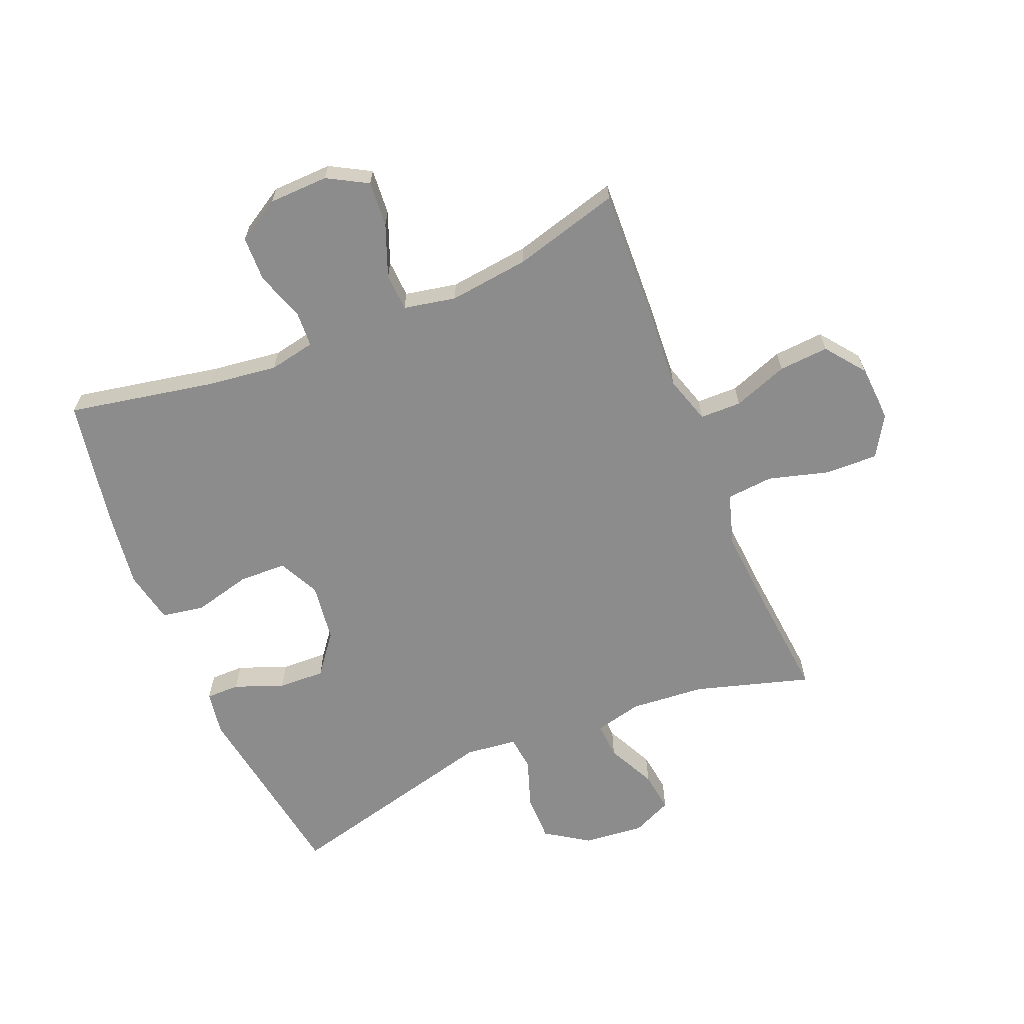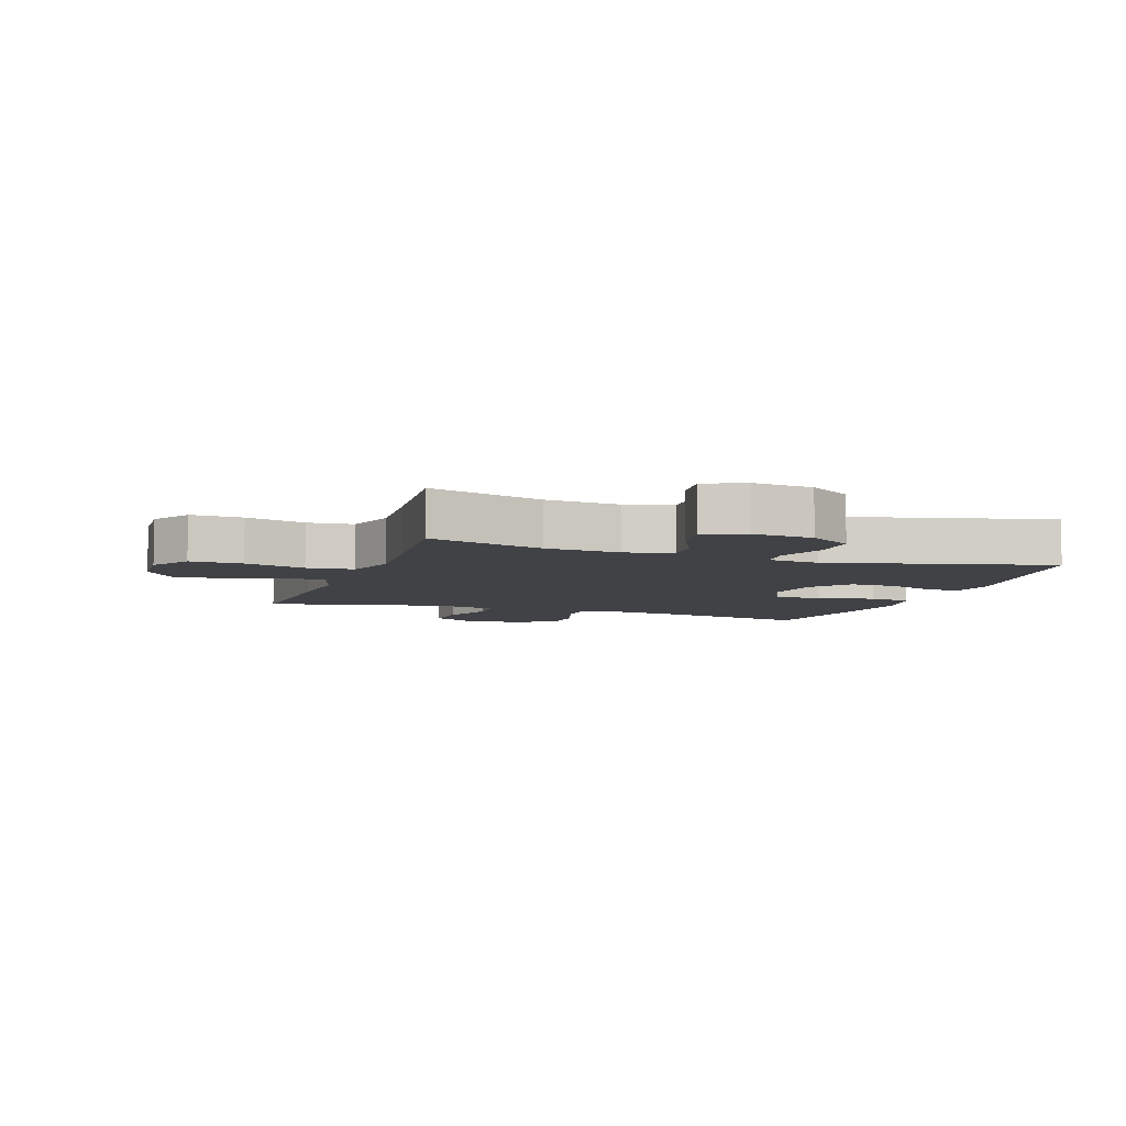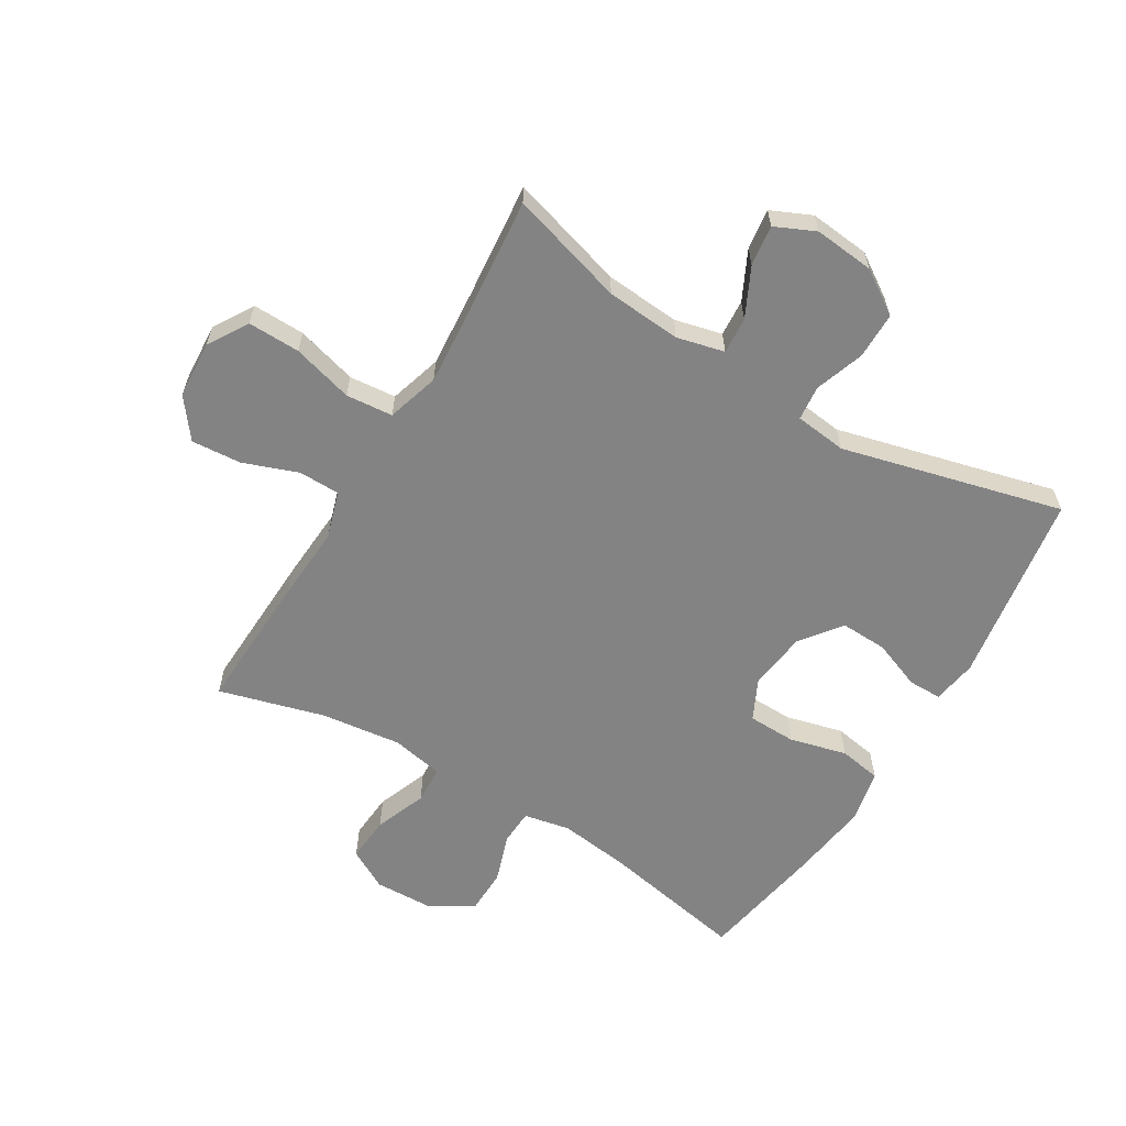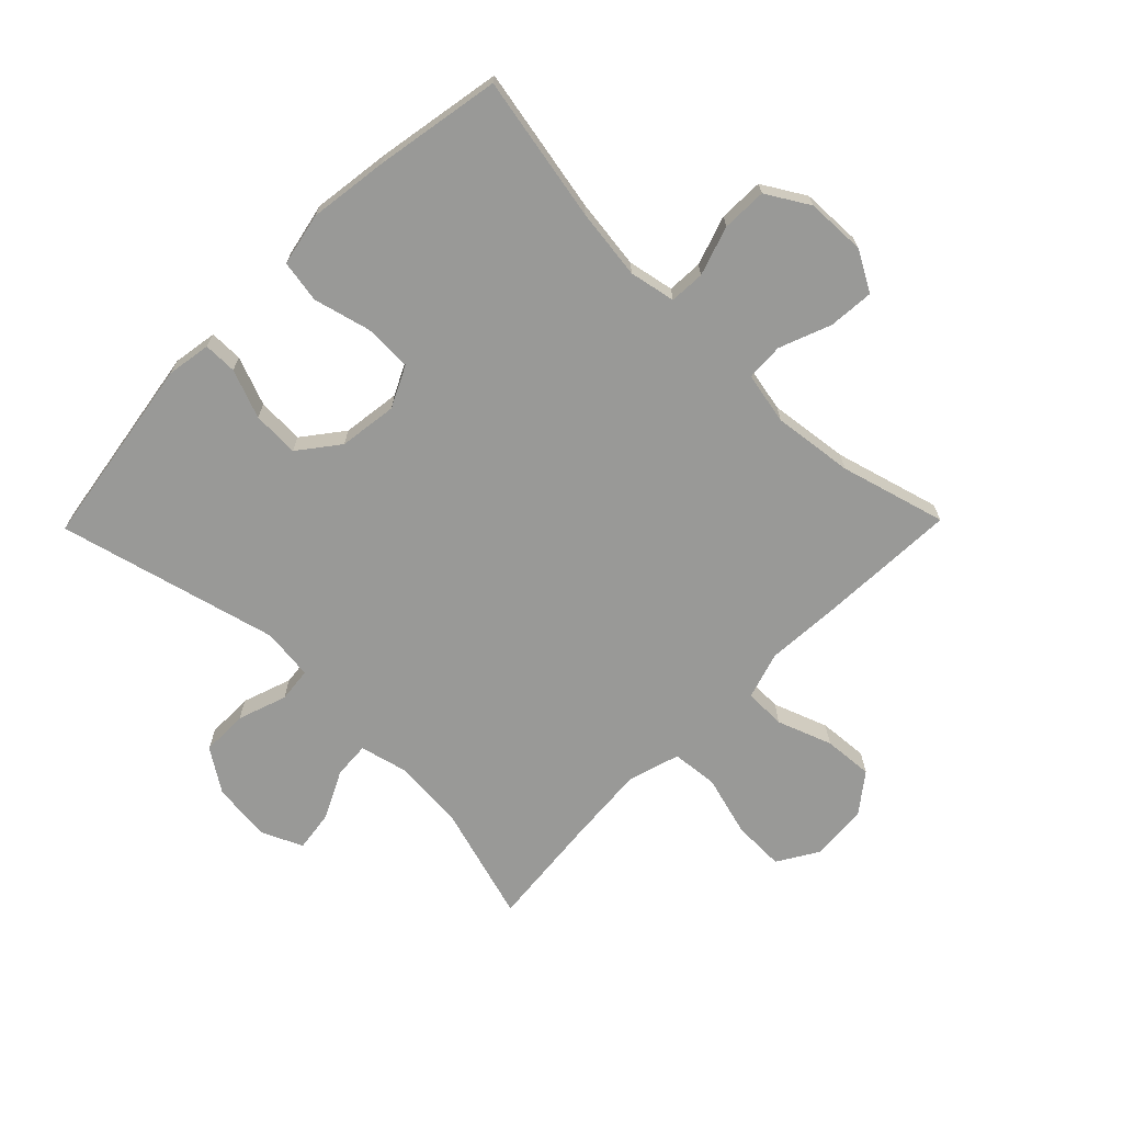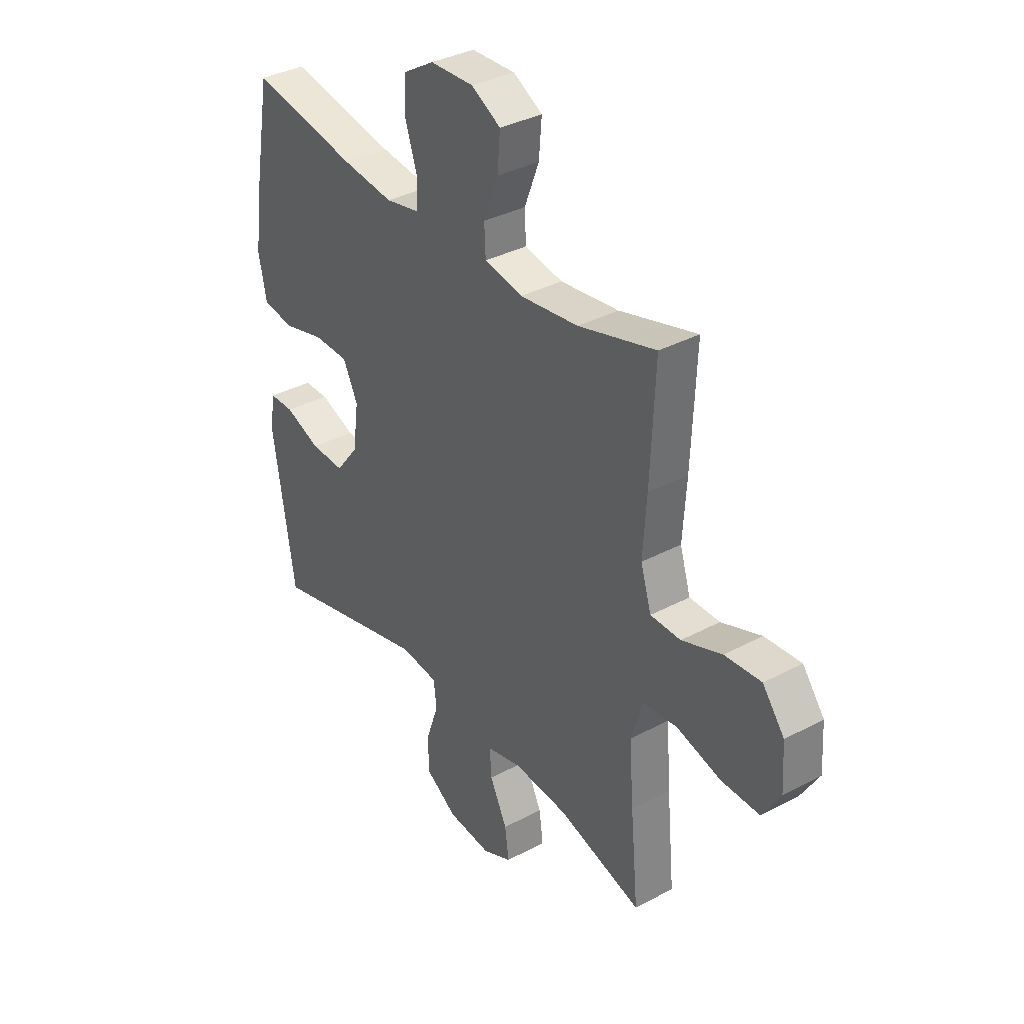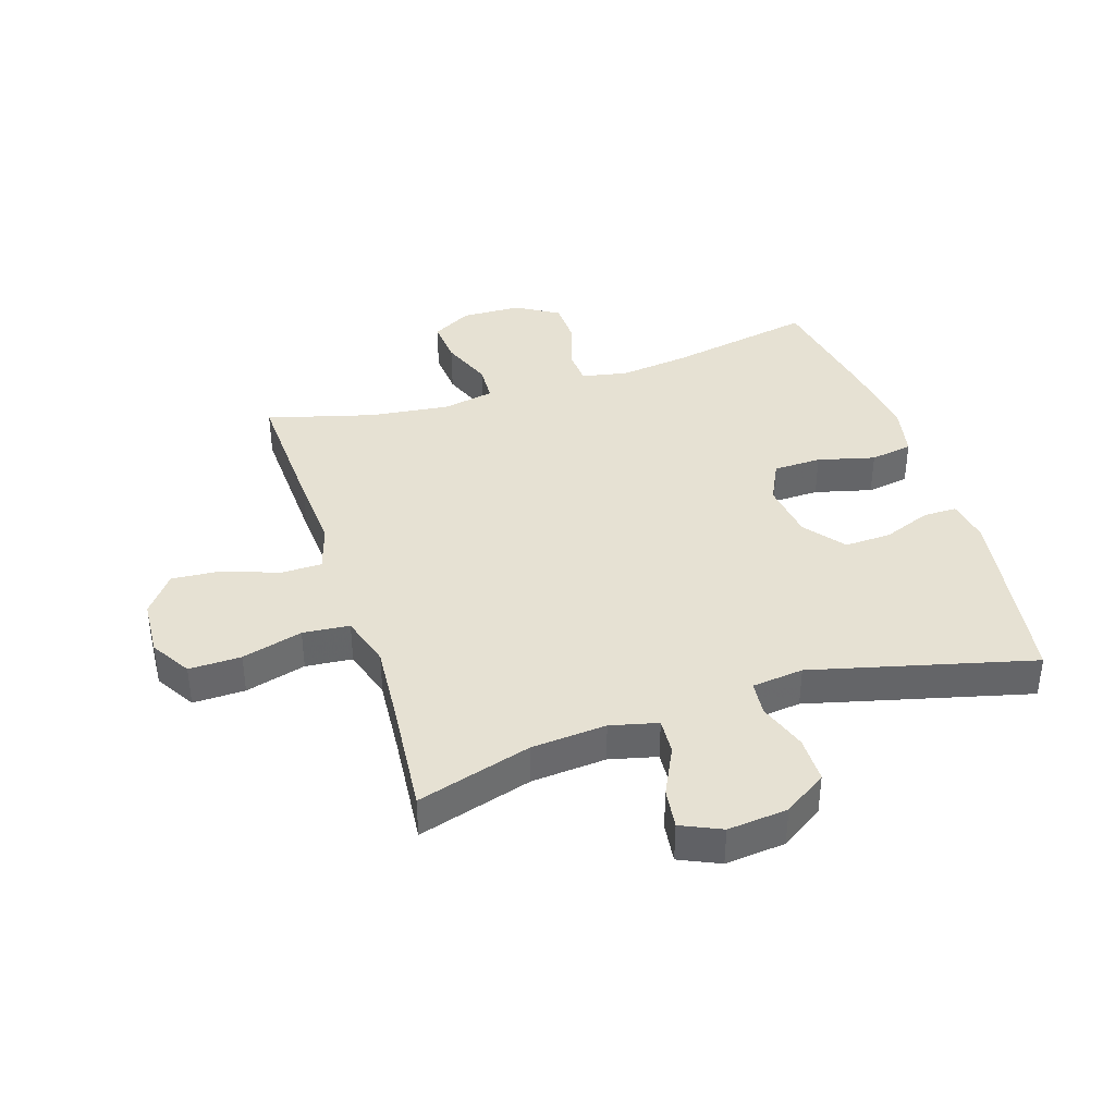
<metadata>
{"format":"obj","ext":"obj","renderer":"f3d","projection":"perspective","resolution":1024,"background":"white","views":[{"elev":-64.2,"azim":22.5,"up":"+Y"},{"elev":-6.5,"azim":160.9,"up":"+Y"},{"elev":-61.2,"azim":149.0,"up":"+Y"},{"elev":-68.8,"azim":-44.4,"up":"+Y"},{"elev":35.3,"azim":54.6,"up":"+Z"},{"elev":38.8,"azim":162.2,"up":"+Y"}]}
</metadata>
<code>
v -0.5 0.07 0.5
v -0.26 0.07 0.454
v -0.144 0.07 0.439
v -0.068 0.07 0.454
v -0.065 0.07 0.512
v -0.092 0.07 0.593
v -0.09 0.07 0.667
v -0.02 0.07 0.709
v 0.078 0.07 0.712
v 0.144 0.07 0.675
v 0.138 0.07 0.6
v 0.105 0.07 0.515
v 0.108 0.07 0.453
v 0.194 0.07 0.436
v 0.326 0.07 0.452
v 0.5 0.07 0.5
v 0.49 0.07 0.27
v 0.482 0.07 0.148
v 0.506 0.07 0.07
v 0.574 0.07 0.069
v 0.664 0.07 0.102
v 0.746 0.07 0.108
v 0.795 0.07 0.044
v 0.801 0.07 -0.051
v 0.761 0.07 -0.117
v 0.675 0.07 -0.115
v 0.575 0.07 -0.087
v 0.498 0.07 -0.094
v 0.472 0.07 -0.18
v 0.482 0.07 -0.31
v 0.5 0.07 -0.5
v 0.311 0.07 -0.444
v 0.188 0.07 -0.434
v 0.11 0.07 -0.453
v 0.114 0.07 -0.513
v 0.153 0.07 -0.593
v 0.162 0.07 -0.66
v 0.096 0.07 -0.69
v -0.003 0.07 -0.68
v -0.074 0.07 -0.633
v -0.074 0.07 -0.556
v -0.046 0.07 -0.475
v -0.052 0.07 -0.418
v -0.137 0.07 -0.408
v -0.5 0.07 -0.5
v -0.549 0.07 -0.183
v -0.537 0.07 -0.11
v -0.482 0.07 -0.11
v -0.402 0.07 -0.141
v -0.325 0.07 -0.144
v -0.274 0.07 -0.078
v -0.261 0.07 0.018
v -0.294 0.07 0.086
v -0.373 0.07 0.088
v -0.467 0.07 0.064
v -0.537 0.07 0.076
v -0.555 0.07 0.163
v -0.537 0.07 0.293
v -0.5 0 0.5
v -0.26 0 0.454
v -0.144 0 0.439
v -0.068 0 0.454
v -0.065 0 0.512
v -0.092 0 0.593
v -0.09 0 0.667
v -0.02 0 0.709
v 0.078 0 0.712
v 0.144 0 0.675
v 0.138 0 0.6
v 0.105 0 0.515
v 0.108 0 0.453
v 0.194 0 0.436
v 0.326 0 0.452
v 0.5 0 0.5
v 0.49 0 0.27
v 0.482 0 0.148
v 0.506 0 0.07
v 0.574 0 0.069
v 0.664 0 0.102
v 0.746 0 0.108
v 0.795 0 0.044
v 0.801 0 -0.051
v 0.761 0 -0.117
v 0.675 0 -0.115
v 0.575 0 -0.087
v 0.498 0 -0.094
v 0.472 0 -0.18
v 0.482 0 -0.31
v 0.5 0 -0.5
v 0.311 0 -0.444
v 0.188 0 -0.434
v 0.11 0 -0.453
v 0.114 0 -0.513
v 0.153 0 -0.593
v 0.162 0 -0.66
v 0.096 0 -0.69
v -0.003 0 -0.68
v -0.074 0 -0.633
v -0.074 0 -0.556
v -0.046 0 -0.475
v -0.052 0 -0.418
v -0.137 0 -0.408
v -0.5 0 -0.5
v -0.549 0 -0.183
v -0.537 0 -0.11
v -0.482 0 -0.11
v -0.402 0 -0.141
v -0.325 0 -0.144
v -0.274 0 -0.078
v -0.261 0 0.018
v -0.294 0 0.086
v -0.373 0 0.088
v -0.467 0 0.064
v -0.537 0 0.076
v -0.555 0 0.163
v -0.537 0 0.293
f 58 1 2
f 57 58 2
f 56 57 2
f 55 56 2
f 54 55 2
f 53 54 2 3
f 52 53 3 4
f 51 52 4
f 47 48 49
f 46 47 49
f 45 46 49
f 44 45 49
f 43 44 49 50
f 40 41 42
f 39 40 42
f 38 39 42
f 37 38 42
f 36 37 42
f 35 36 42
f 34 35 42 43
f 43 50 51
f 34 43 51
f 33 34 51
f 30 31 32
f 33 51 4
f 32 33 4
f 30 32 4
f 29 30 4
f 25 26 27
f 24 25 27
f 23 24 27
f 22 23 27
f 21 22 27
f 20 21 27
f 19 20 27 28
f 15 16 17 18
f 19 28 29
f 18 19 29
f 15 18 29
f 14 15 29
f 10 11 12
f 9 10 12
f 8 9 12
f 7 8 12
f 6 7 12
f 5 6 12
f 5 12 13
f 4 5 13
f 4 13 14 29
f 60 59 116
f 60 116 115
f 60 115 114
f 60 114 113
f 60 113 112
f 61 60 112 111
f 62 61 111 110
f 62 110 109
f 107 106 105
f 107 105 104
f 107 104 103
f 107 103 102
f 108 107 102 101
f 100 99 98
f 100 98 97
f 100 97 96
f 100 96 95
f 100 95 94
f 100 94 93
f 101 100 93 92
f 109 108 101
f 109 101 92
f 109 92 91
f 90 89 88
f 62 109 91
f 62 91 90
f 62 90 88
f 62 88 87
f 85 84 83
f 85 83 82
f 85 82 81
f 85 81 80
f 85 80 79
f 85 79 78
f 86 85 78 77
f 76 75 74 73
f 87 86 77
f 87 77 76
f 87 76 73
f 87 73 72
f 70 69 68
f 70 68 67
f 70 67 66
f 70 66 65
f 70 65 64
f 70 64 63
f 71 70 63
f 71 63 62
f 87 72 71 62
f 1 59 60 2
f 2 60 61 3
f 3 61 62 4
f 4 62 63 5
f 5 63 64 6
f 6 64 65 7
f 7 65 66 8
f 8 66 67 9
f 9 67 68 10
f 10 68 69 11
f 11 69 70 12
f 12 70 71 13
f 13 71 72 14
f 14 72 73 15
f 15 73 74 16
f 16 74 75 17
f 17 75 76 18
f 18 76 77 19
f 19 77 78 20
f 20 78 79 21
f 21 79 80 22
f 22 80 81 23
f 23 81 82 24
f 24 82 83 25
f 25 83 84 26
f 26 84 85 27
f 27 85 86 28
f 28 86 87 29
f 29 87 88 30
f 30 88 89 31
f 31 89 90 32
f 32 90 91 33
f 33 91 92 34
f 34 92 93 35
f 35 93 94 36
f 36 94 95 37
f 37 95 96 38
f 38 96 97 39
f 39 97 98 40
f 40 98 99 41
f 41 99 100 42
f 42 100 101 43
f 43 101 102 44
f 44 102 103 45
f 45 103 104 46
f 46 104 105 47
f 47 105 106 48
f 48 106 107 49
f 49 107 108 50
f 50 108 109 51
f 51 109 110 52
f 52 110 111 53
f 53 111 112 54
f 54 112 113 55
f 55 113 114 56
f 56 114 115 57
f 57 115 116 58
f 58 116 59 1

</code>
